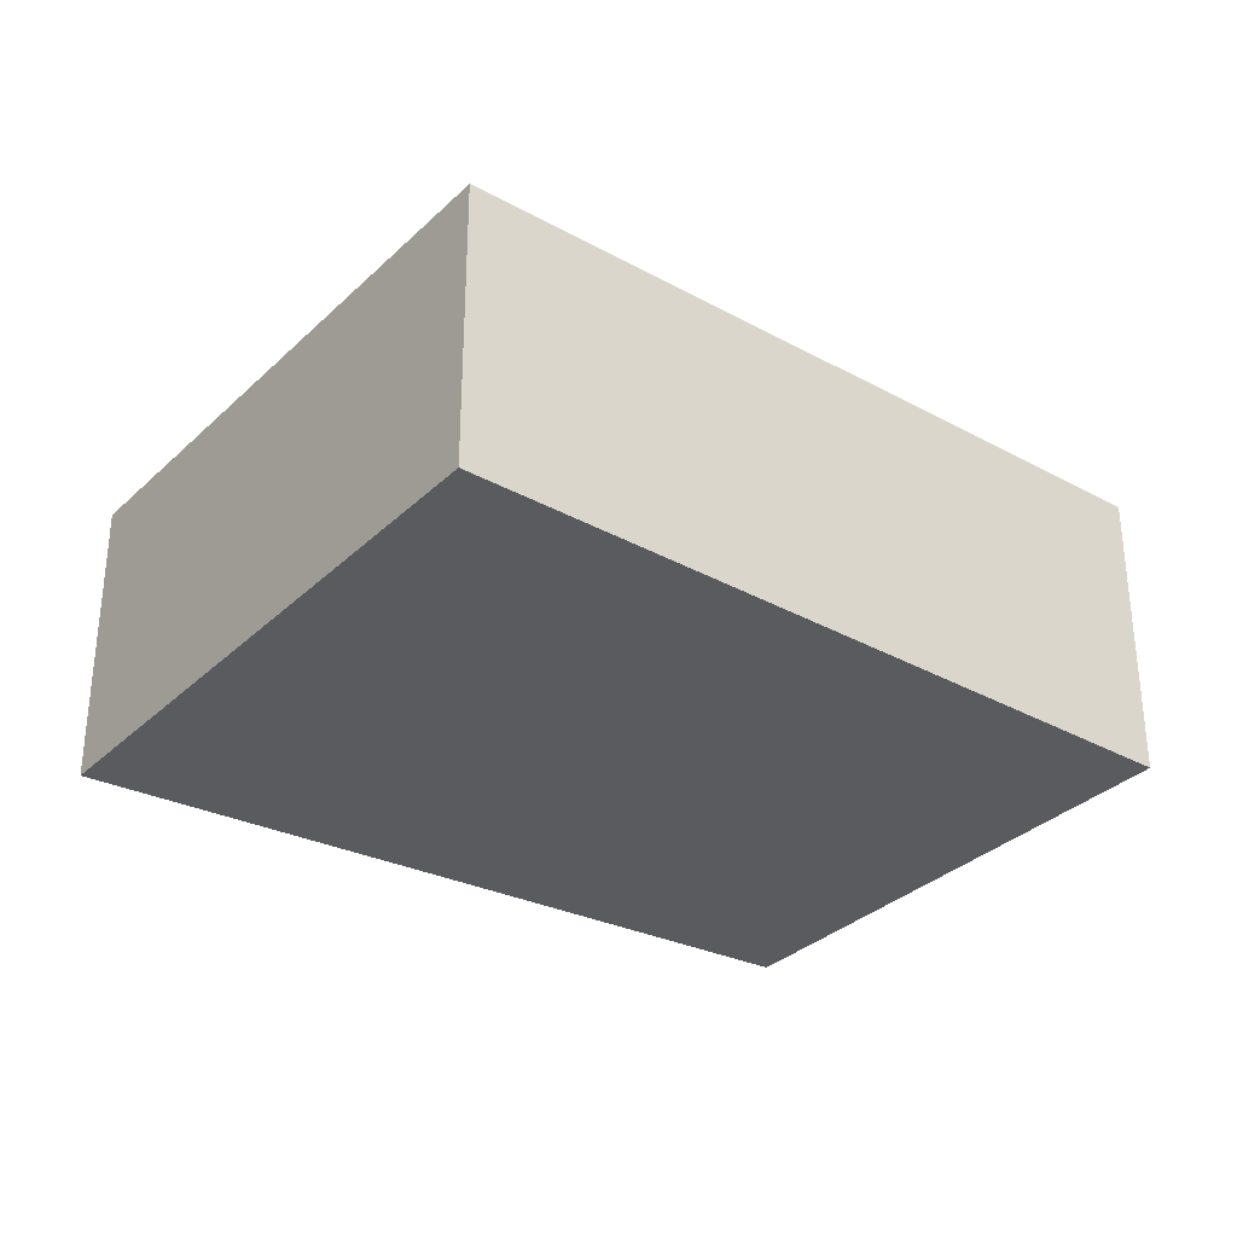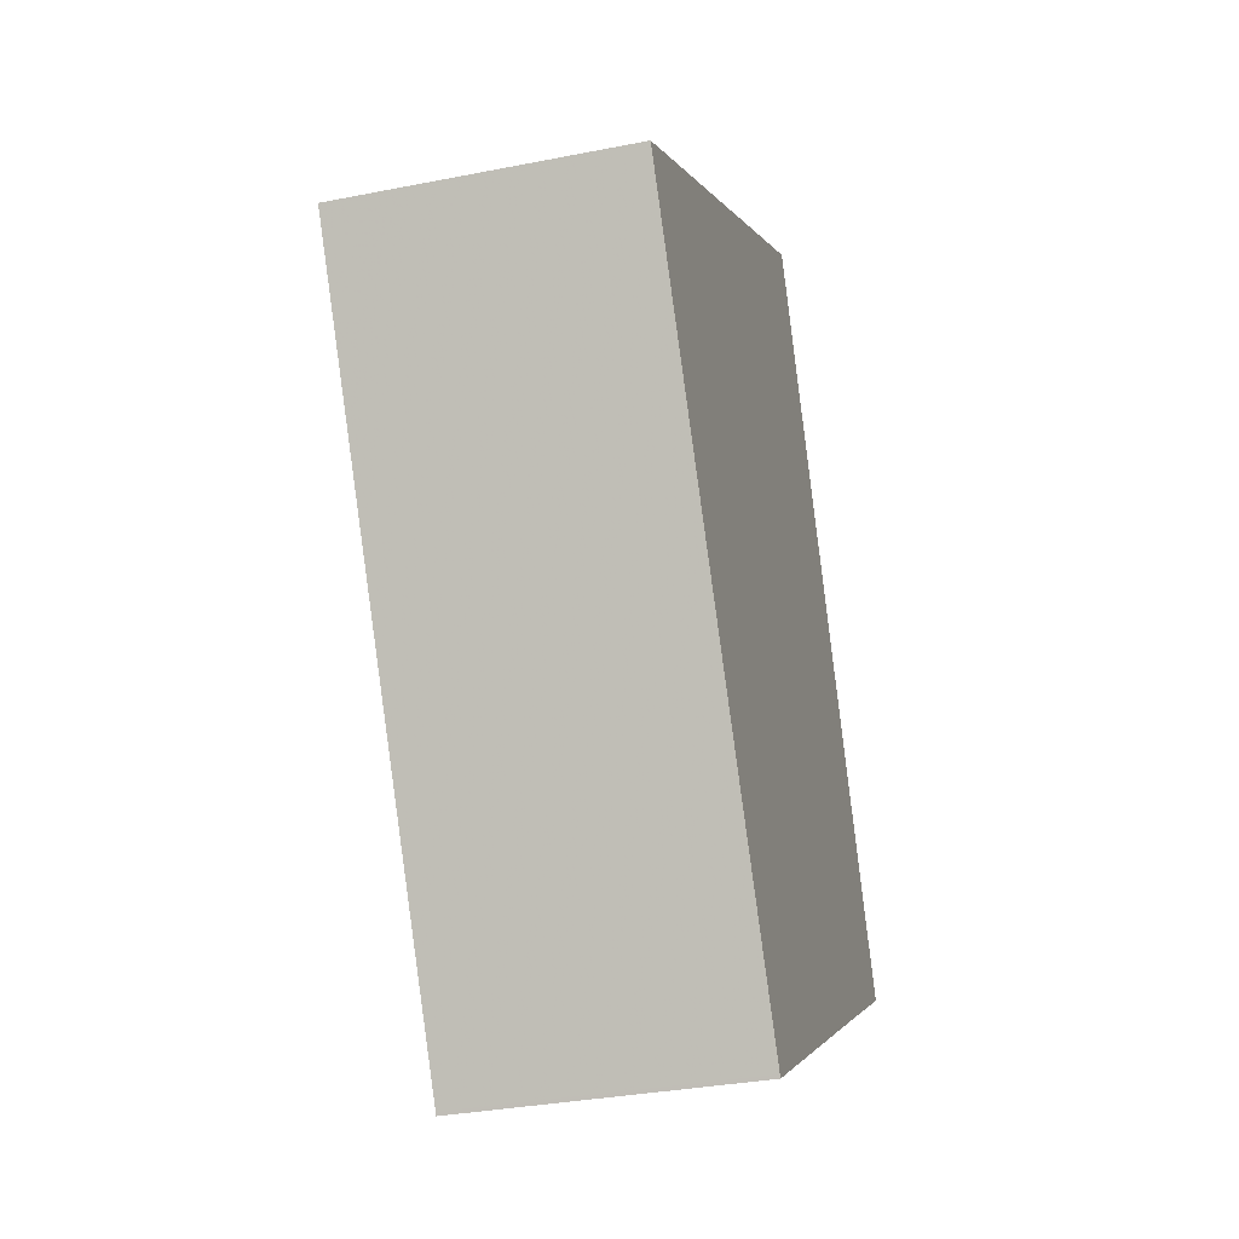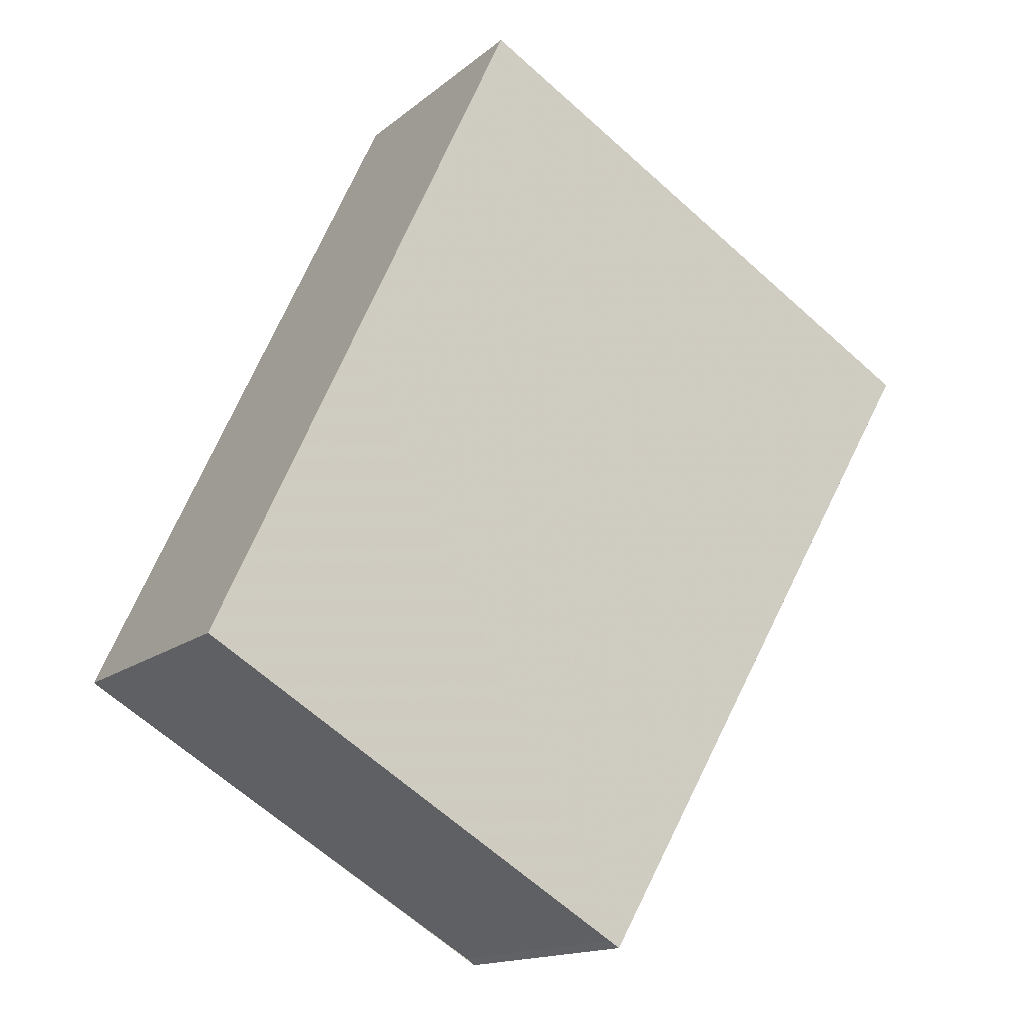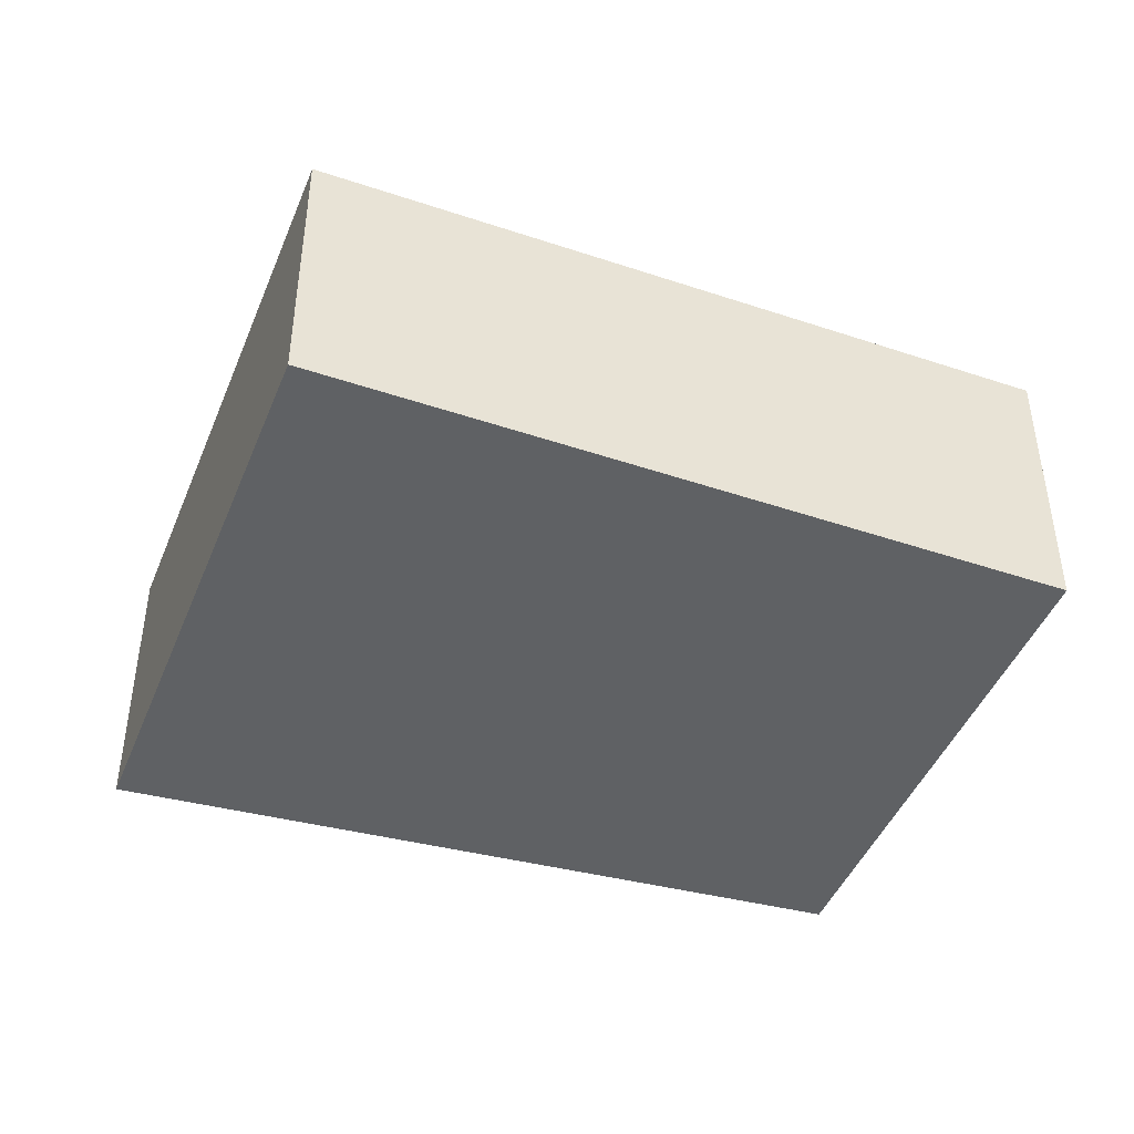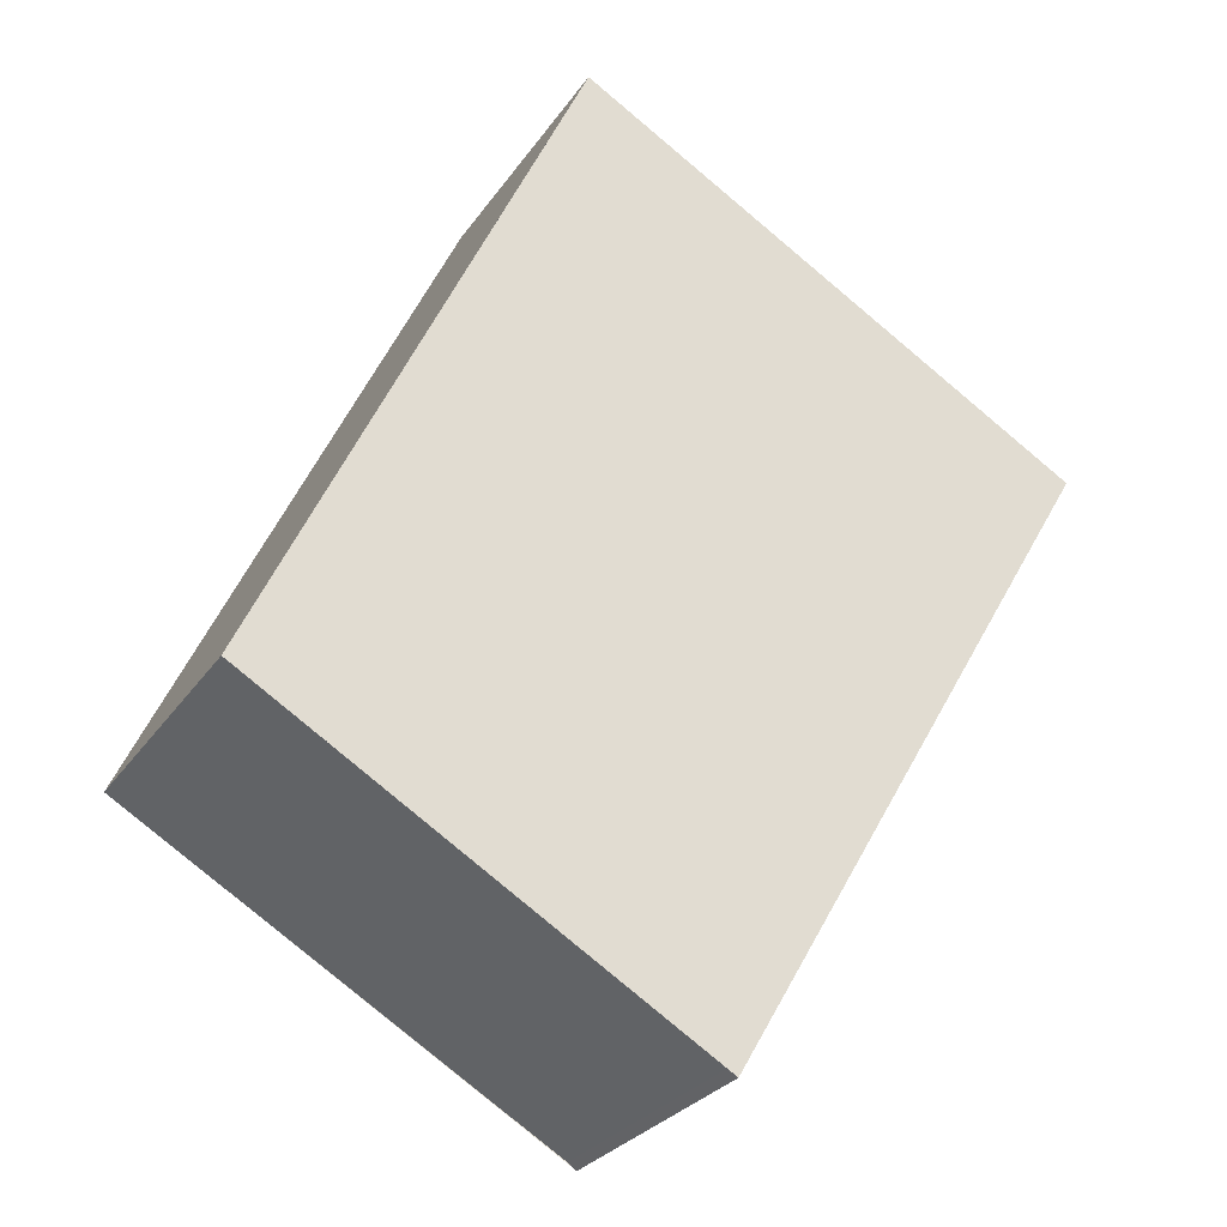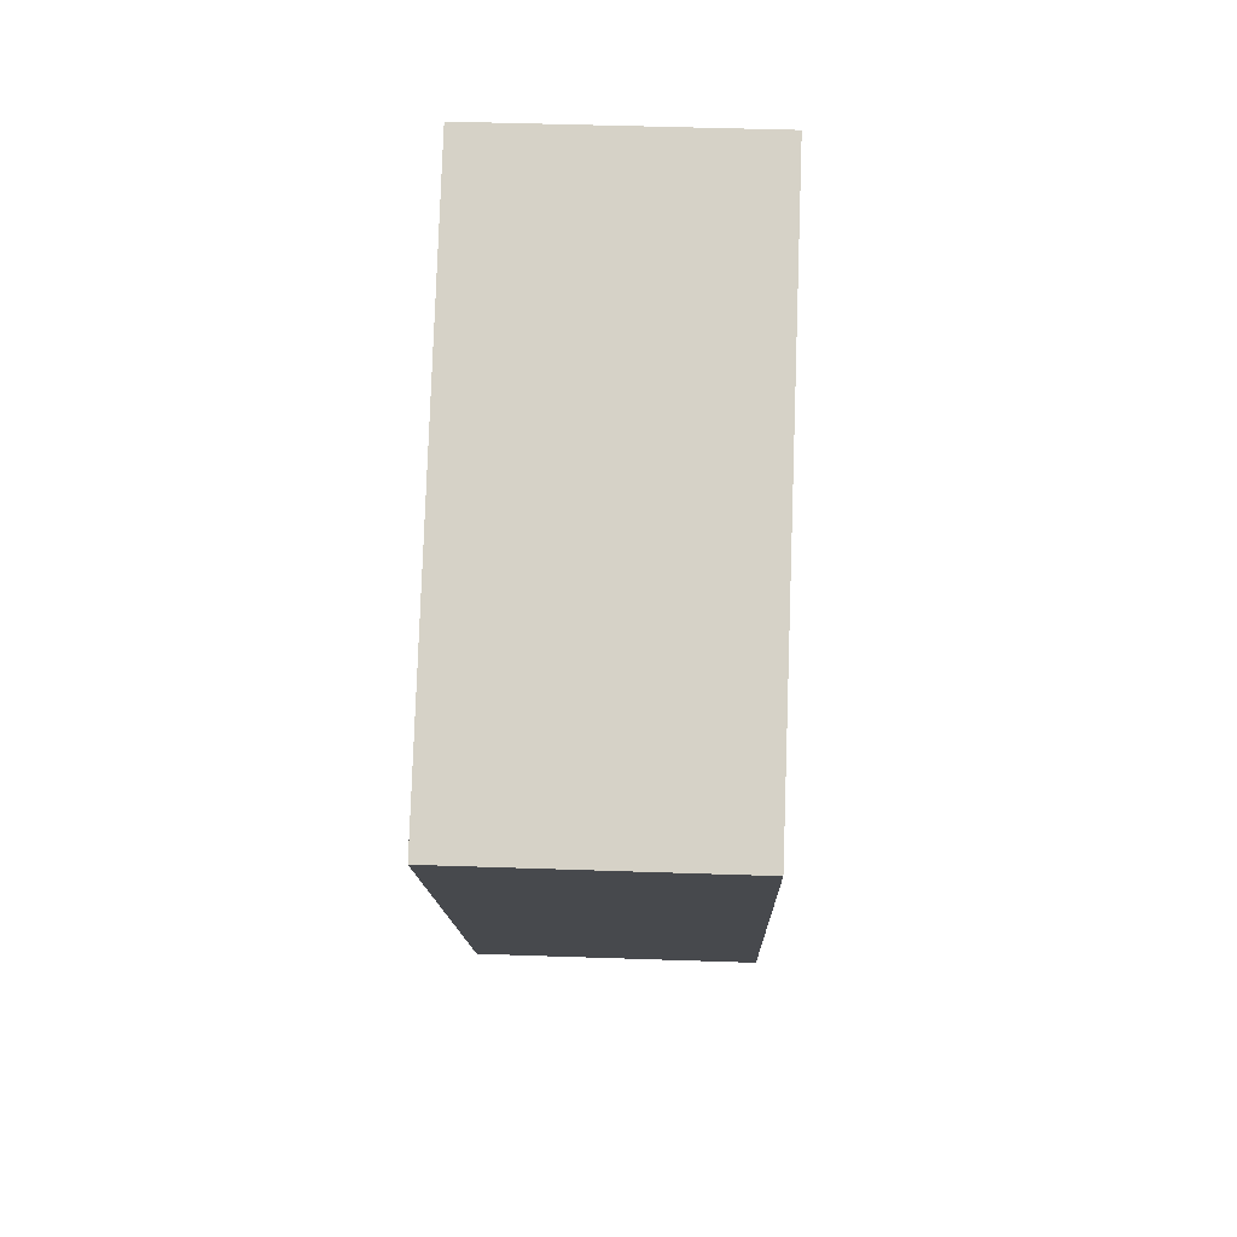
<metadata>
{"format":"obj","ext":"obj","renderer":"f3d","projection":"perspective","resolution":1024,"background":"white","views":[{"elev":-32.7,"azim":-97.4,"up":"+Z"},{"elev":-32.7,"azim":-74.6,"up":"+Y"},{"elev":-15.1,"azim":148.8,"up":"+Y"},{"elev":-45.5,"azim":-81.1,"up":"+Z"},{"elev":-28.1,"azim":152.6,"up":"+Y"},{"elev":47.9,"azim":-87.8,"up":"+Y"}]}
</metadata>
<code>
v 19.82 -1611 4.007
v 19.69 -1612 4.006
v 14.38 -1602 3.987
v 21.62 -1598 4.018
v 26.05 -1608 4.033
v 21.49 -1598 4.018
v 25.91 -1608 4.033
v 21.63 -1598 4.018
v 21.49 -1598 4.018
v 14.42 -1602 3.988
v 19.7 -1611 4.006
v 14.42 -1602 3.988
v 14.38 -1602 3.987
v 18.22 -1609 4.001
v 18.23 -1609 4.001
v 24.71 -1605 4.029
v 19.66 -1611 4.006
v 19.67 -1611 4.006
v 23.88 -1609 4.024
v 24.85 -1605 4.029
v 19.7 -1611 4.006
v 19.82 -1611 4.007
v 19.82 -1611 0
v 19.7 -1611 0
v 19.66 -1611 4.006
v 19.69 -1612 4.006
v 19.69 -1612 0
v 19.66 -1611 0
v 14.38 -1602 3.987
v 14.38 -1602 3.987
v 14.38 -1602 0
v 14.38 -1602 0
v 21.63 -1598 4.018
v 21.62 -1598 4.018
v 21.62 -1598 0
v 21.63 -1598 0
v 25.91 -1608 4.033
v 26.05 -1608 4.033
v 26.05 -1608 0
v 25.91 -1608 0
v 21.62 -1598 4.018
v 21.49 -1598 4.018
v 21.49 -1598 0
v 21.62 -1598 0
v 23.88 -1609 4.024
v 25.91 -1608 4.033
v 25.91 -1608 0
v 23.88 -1609 0
v 24.85 -1605 4.029
v 21.63 -1598 4.018
v 21.63 -1598 0
v 24.85 -1605 0
v 14.38 -1602 3.987
v 14.42 -1602 3.988
v 14.42 -1602 -4.441e-16
v 14.38 -1602 0
v 19.69 -1612 4.006
v 19.7 -1611 4.006
v 19.7 -1611 0
v 19.69 -1612 0
v 21.49 -1598 4.018
v 14.38 -1602 3.987
v 14.38 -1602 0
v 21.49 -1598 0
v 14.42 -1602 3.988
v 18.22 -1609 4.001
v 18.22 -1609 0
v 14.42 -1602 -4.441e-16
v 18.22 -1609 4.001
v 19.66 -1611 4.006
v 19.66 -1611 0
v 18.22 -1609 0
v 19.82 -1611 4.007
v 23.88 -1609 4.024
v 23.88 -1609 0
v 19.82 -1611 0
v 26.05 -1608 4.033
v 24.85 -1605 4.029
v 24.85 -1605 0
v 26.05 -1608 0
v 19.82 -1611 0
v 19.69 -1612 0
v 14.38 -1602 0
v 21.62 -1598 0
v 26.05 -1608 0
f 13 6 9 12
f 9 6 4 8
f 20 5 7 16
f 19 1 11 18
f 18 11 2 17
f 12 10 3 13
f 14 10 12 15
f 15 12 9 16
f 17 14 15 18
f 18 15 16 7 19
f 16 9 8 20
f 22 23 24 21
f 26 27 28 25
f 30 31 32 29
f 34 35 36 33
f 38 39 40 37
f 42 43 44 41
f 46 47 48 45
f 50 51 52 49
f 54 55 56 53
f 58 59 60 57
f 62 63 64 61
f 66 67 68 65
f 70 71 72 69
f 74 75 76 73
f 78 79 80 77
f 82 83 84 85 81

</code>
